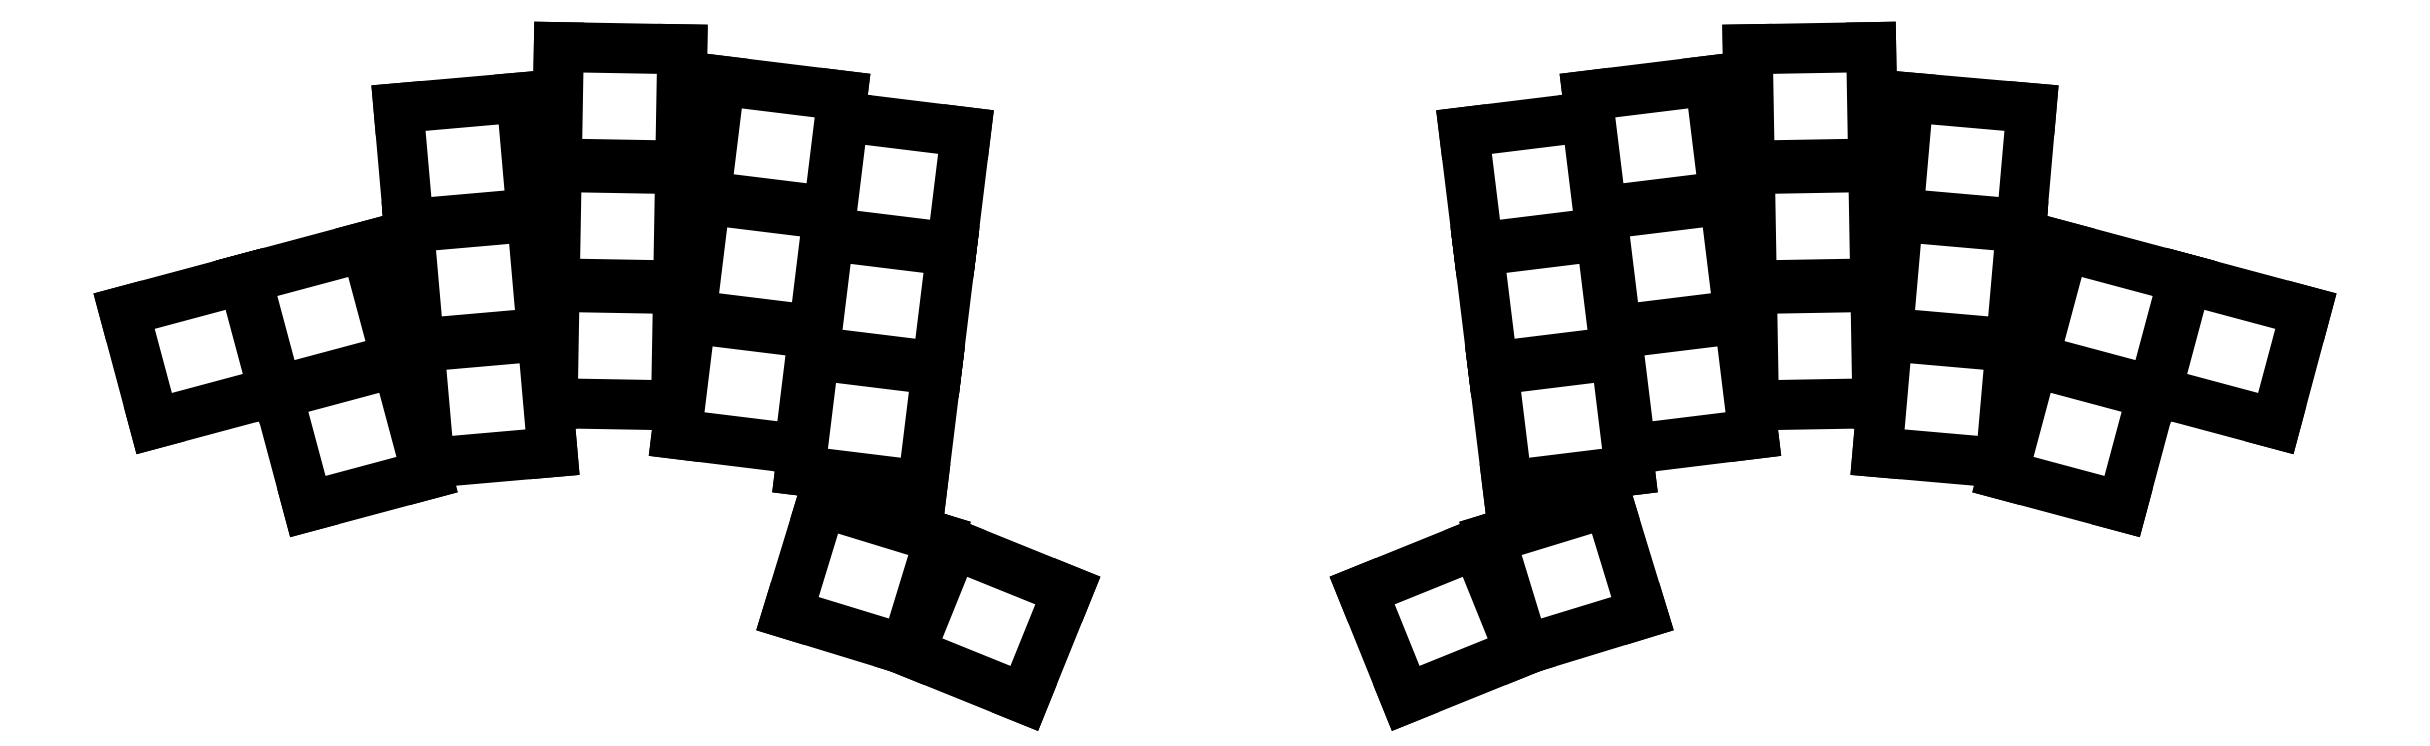
<metadata>
{"format":"dxf","ext":"dxf","renderer":"ezdxf+matplotlib","layout":"modelspace","background":"white","min_lineweight":24,"dpi":150}
</metadata>
<code>
0
SECTION
2
ENTITIES
0
LINE
8
0
10
93.74
20
-190.5
11
110.6
21
-185.9
0
LINE
8
0
10
110.6
20
-185.9
11
106.4
21
-170
0
LINE
8
0
10
106.4
20
-170
11
89.47
21
-174.5
0
LINE
8
0
10
89.47
20
-174.5
11
93.74
21
-190.5
0
LINE
8
0
10
89.34
20
-174.1
11
106.2
21
-169.5
0
LINE
8
0
10
106.2
20
-169.5
11
102
21
-153.6
0
LINE
8
0
10
102
20
-153.6
11
85.07
21
-158.1
0
LINE
8
0
10
85.07
20
-158.1
11
89.34
21
-174.1
0
LINE
8
0
10
71.96
20
-178.7
11
88.86
21
-174.2
0
LINE
8
0
10
88.86
20
-174.2
11
84.59
21
-158.2
0
LINE
8
0
10
84.59
20
-158.2
11
67.69
21
-162.8
0
LINE
8
0
10
67.69
20
-162.8
11
71.96
21
-178.7
0
LINE
8
0
10
111
20
-184.3
11
128.4
21
-182.8
0
LINE
8
0
10
128.4
20
-182.8
11
127
21
-166.3
0
LINE
8
0
10
127
20
-166.3
11
109.6
21
-167.9
0
LINE
8
0
10
109.6
20
-167.9
11
111
21
-184.3
0
LINE
8
0
10
109.5
20
-167.4
11
126.9
21
-165.8
0
LINE
8
0
10
126.9
20
-165.8
11
125.5
21
-149.4
0
LINE
8
0
10
125.5
20
-149.4
11
108.1
21
-150.9
0
LINE
8
0
10
108.1
20
-150.9
11
109.5
21
-167.4
0
LINE
8
0
10
108
20
-150.4
11
125.5
21
-148.9
0
LINE
8
0
10
125.5
20
-148.9
11
124
21
-132.5
0
LINE
8
0
10
124
20
-132.5
11
106.6
21
-134
0
LINE
8
0
10
106.6
20
-134
11
108
21
-150.4
0
LINE
8
0
10
128.4
20
-175.8
11
145.9
21
-176.1
0
LINE
8
0
10
145.9
20
-176.1
11
146.2
21
-159.6
0
LINE
8
0
10
146.2
20
-159.6
11
128.7
21
-159.3
0
LINE
8
0
10
128.7
20
-159.3
11
128.4
21
-175.8
0
LINE
8
0
10
128.7
20
-158.8
11
146.2
21
-159.1
0
LINE
8
0
10
146.2
20
-159.1
11
146.5
21
-142.6
0
LINE
8
0
10
146.5
20
-142.6
11
129
21
-142.3
0
LINE
8
0
10
129
20
-142.3
11
128.7
21
-158.8
0
LINE
8
0
10
129
20
-141.8
11
146.5
21
-142.1
0
LINE
8
0
10
146.5
20
-142.1
11
146.8
21
-125.6
0
LINE
8
0
10
146.8
20
-125.6
11
129.3
21
-125.3
0
LINE
8
0
10
129.3
20
-125.3
11
129
21
-141.8
0
LINE
8
0
10
146
20
-180.2
11
163.4
21
-182.3
0
LINE
8
0
10
163.4
20
-182.3
11
165.4
21
-166
0
LINE
8
0
10
165.4
20
-166
11
148
21
-163.8
0
LINE
8
0
10
148
20
-163.8
11
146
21
-180.2
0
LINE
8
0
10
148.1
20
-163.3
11
165.5
21
-165.5
0
LINE
8
0
10
165.5
20
-165.5
11
167.5
21
-149.1
0
LINE
8
0
10
167.5
20
-149.1
11
150.1
21
-147
0
LINE
8
0
10
150.1
20
-147
11
148.1
21
-163.3
0
LINE
8
0
10
150.2
20
-146.5
11
167.5
21
-148.6
0
LINE
8
0
10
167.5
20
-148.6
11
169.6
21
-132.2
0
LINE
8
0
10
169.6
20
-132.2
11
152.2
21
-130.1
0
LINE
8
0
10
152.2
20
-130.1
11
150.2
21
-146.5
0
LINE
8
0
10
163.5
20
-185.4
11
180.9
21
-187.5
0
LINE
8
0
10
180.9
20
-187.5
11
182.9
21
-171.1
0
LINE
8
0
10
182.9
20
-171.1
11
165.5
21
-169
0
LINE
8
0
10
165.5
20
-169
11
163.5
21
-185.4
0
LINE
8
0
10
165.6
20
-168.5
11
183
21
-170.6
0
LINE
8
0
10
183
20
-170.6
11
185
21
-154.3
0
LINE
8
0
10
185
20
-154.3
11
167.6
21
-152.1
0
LINE
8
0
10
167.6
20
-152.1
11
165.6
21
-168.5
0
LINE
8
0
10
167.7
20
-151.6
11
185
21
-153.8
0
LINE
8
0
10
185
20
-153.8
11
187.1
21
-137.4
0
LINE
8
0
10
187.1
20
-137.4
11
169.7
21
-135.3
0
LINE
8
0
10
169.7
20
-135.3
11
167.7
21
-151.6
0
LINE
8
0
10
161.7
20
-205.7
11
178.5
21
-210.8
0
LINE
8
0
10
178.5
20
-210.8
11
183.3
21
-195
0
LINE
8
0
10
183.3
20
-195
11
166.6
21
-189.9
0
LINE
8
0
10
166.6
20
-189.9
11
161.7
21
-205.7
0
LINE
8
0
10
179.1
20
-211.1
11
195.3
21
-217.7
0
LINE
8
0
10
195.3
20
-217.7
11
201.5
21
-202.4
0
LINE
8
0
10
201.5
20
-202.4
11
185.3
21
-195.8
0
LINE
8
0
10
185.3
20
-195.8
11
179.1
21
-211.1
0
LINE
8
0
10
334.1
20
-185.9
11
351
21
-190.5
0
LINE
8
0
10
351
20
-190.5
11
355.3
21
-174.5
0
LINE
8
0
10
355.3
20
-174.5
11
338.4
21
-170
0
LINE
8
0
10
338.4
20
-170
11
334.1
21
-185.9
0
LINE
8
0
10
338.5
20
-169.5
11
355.4
21
-174.1
0
LINE
8
0
10
355.4
20
-174.1
11
359.7
21
-158.1
0
LINE
8
0
10
359.7
20
-158.1
11
342.8
21
-153.6
0
LINE
8
0
10
342.8
20
-153.6
11
338.5
21
-169.5
0
LINE
8
0
10
355.9
20
-174.2
11
372.8
21
-178.7
0
LINE
8
0
10
372.8
20
-178.7
11
377
21
-162.8
0
LINE
8
0
10
377
20
-162.8
11
360.1
21
-158.2
0
LINE
8
0
10
360.1
20
-158.2
11
355.9
21
-174.2
0
LINE
8
0
10
316.3
20
-182.8
11
333.7
21
-184.3
0
LINE
8
0
10
333.7
20
-184.3
11
335.2
21
-167.9
0
LINE
8
0
10
335.2
20
-167.9
11
317.7
21
-166.3
0
LINE
8
0
10
317.7
20
-166.3
11
316.3
21
-182.8
0
LINE
8
0
10
317.8
20
-165.8
11
335.2
21
-167.4
0
LINE
8
0
10
335.2
20
-167.4
11
336.7
21
-150.9
0
LINE
8
0
10
336.7
20
-150.9
11
319.2
21
-149.4
0
LINE
8
0
10
319.2
20
-149.4
11
317.8
21
-165.8
0
LINE
8
0
10
319.3
20
-148.9
11
336.7
21
-150.4
0
LINE
8
0
10
336.7
20
-150.4
11
338.1
21
-134
0
LINE
8
0
10
338.1
20
-134
11
320.7
21
-132.5
0
LINE
8
0
10
320.7
20
-132.5
11
319.3
21
-148.9
0
LINE
8
0
10
298.8
20
-176.1
11
316.3
21
-175.8
0
LINE
8
0
10
316.3
20
-175.8
11
316
21
-159.3
0
LINE
8
0
10
316
20
-159.3
11
298.5
21
-159.6
0
LINE
8
0
10
298.5
20
-159.6
11
298.8
21
-176.1
0
LINE
8
0
10
298.5
20
-159.1
11
316
21
-158.8
0
LINE
8
0
10
316
20
-158.8
11
315.7
21
-142.3
0
LINE
8
0
10
315.7
20
-142.3
11
298.2
21
-142.6
0
LINE
8
0
10
298.2
20
-142.6
11
298.5
21
-159.1
0
LINE
8
0
10
298.2
20
-142.1
11
315.7
21
-141.8
0
LINE
8
0
10
315.7
20
-141.8
11
315.4
21
-125.3
0
LINE
8
0
10
315.4
20
-125.3
11
297.9
21
-125.6
0
LINE
8
0
10
297.9
20
-125.6
11
298.2
21
-142.1
0
LINE
8
0
10
281.3
20
-182.3
11
298.7
21
-180.2
0
LINE
8
0
10
298.7
20
-180.2
11
296.7
21
-163.8
0
LINE
8
0
10
296.7
20
-163.8
11
279.3
21
-166
0
LINE
8
0
10
279.3
20
-166
11
281.3
21
-182.3
0
LINE
8
0
10
279.3
20
-165.5
11
296.6
21
-163.3
0
LINE
8
0
10
296.6
20
-163.3
11
294.6
21
-147
0
LINE
8
0
10
294.6
20
-147
11
277.2
21
-149.1
0
LINE
8
0
10
277.2
20
-149.1
11
279.3
21
-165.5
0
LINE
8
0
10
277.2
20
-148.6
11
294.6
21
-146.5
0
LINE
8
0
10
294.6
20
-146.5
11
292.5
21
-130.1
0
LINE
8
0
10
292.5
20
-130.1
11
275.2
21
-132.2
0
LINE
8
0
10
275.2
20
-132.2
11
277.2
21
-148.6
0
LINE
8
0
10
263.8
20
-187.5
11
281.2
21
-185.4
0
LINE
8
0
10
281.2
20
-185.4
11
279.2
21
-169
0
LINE
8
0
10
279.2
20
-169
11
261.8
21
-171.1
0
LINE
8
0
10
261.8
20
-171.1
11
263.8
21
-187.5
0
LINE
8
0
10
261.8
20
-170.6
11
279.1
21
-168.5
0
LINE
8
0
10
279.1
20
-168.5
11
277.1
21
-152.1
0
LINE
8
0
10
277.1
20
-152.1
11
259.7
21
-154.3
0
LINE
8
0
10
259.7
20
-154.3
11
261.8
21
-170.6
0
LINE
8
0
10
259.7
20
-153.8
11
277.1
21
-151.6
0
LINE
8
0
10
277.1
20
-151.6
11
275
21
-135.3
0
LINE
8
0
10
275
20
-135.3
11
257.7
21
-137.4
0
LINE
8
0
10
257.7
20
-137.4
11
259.7
21
-153.8
0
LINE
8
0
10
266.2
20
-210.8
11
283
21
-205.7
0
LINE
8
0
10
283
20
-205.7
11
278.2
21
-189.9
0
LINE
8
0
10
278.2
20
-189.9
11
261.4
21
-195
0
LINE
8
0
10
261.4
20
-195
11
266.2
21
-210.8
0
LINE
8
0
10
249.4
20
-217.7
11
265.6
21
-211.1
0
LINE
8
0
10
265.6
20
-211.1
11
259.5
21
-195.8
0
LINE
8
0
10
259.5
20
-195.8
11
243.2
21
-202.4
0
LINE
8
0
10
243.2
20
-202.4
11
249.4
21
-217.7
0
ENDSEC
0
EOF

</code>
